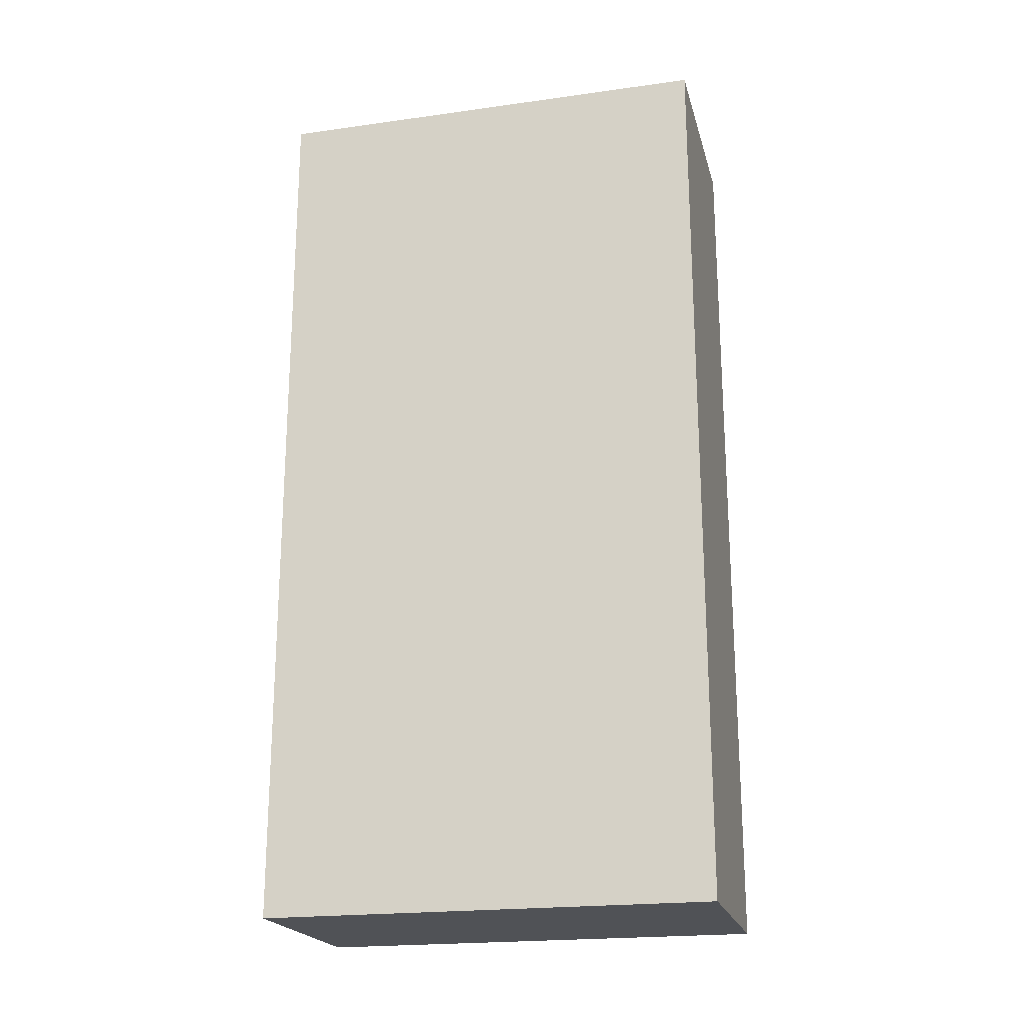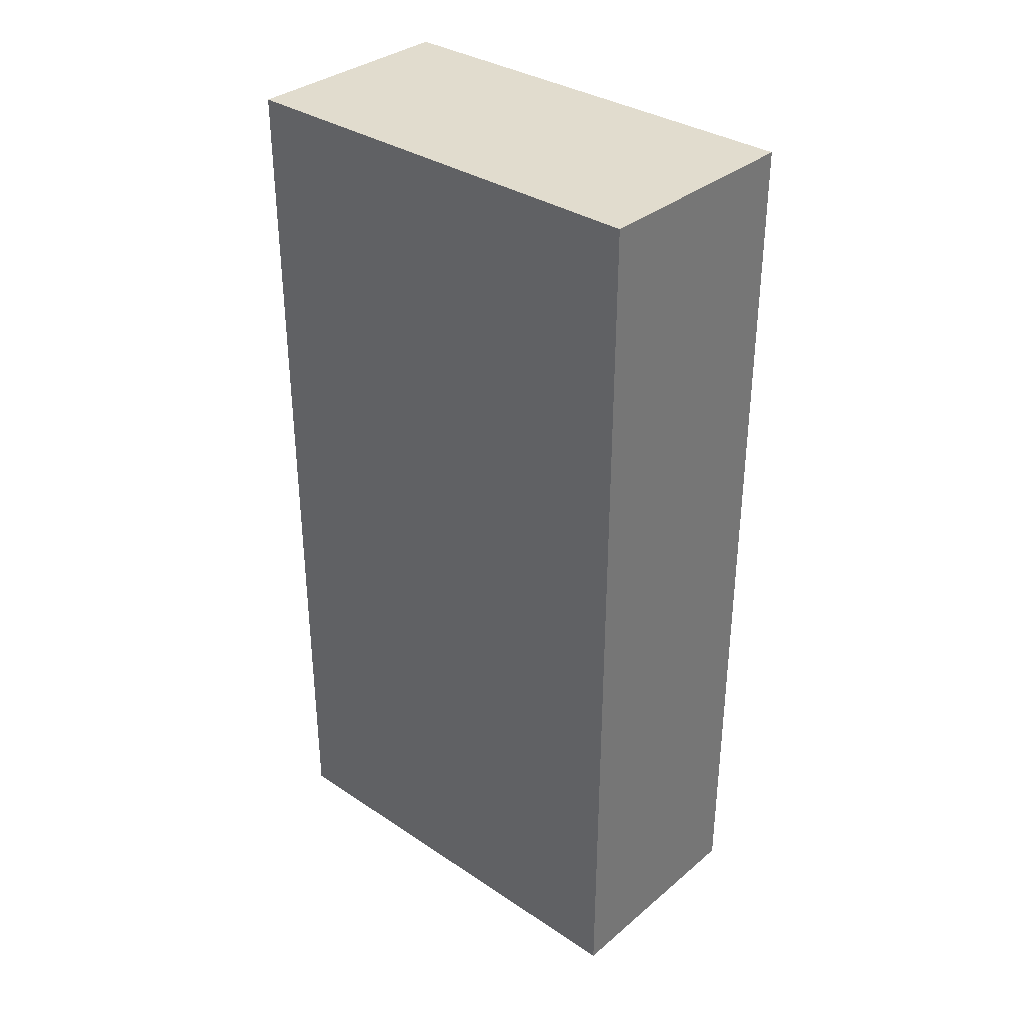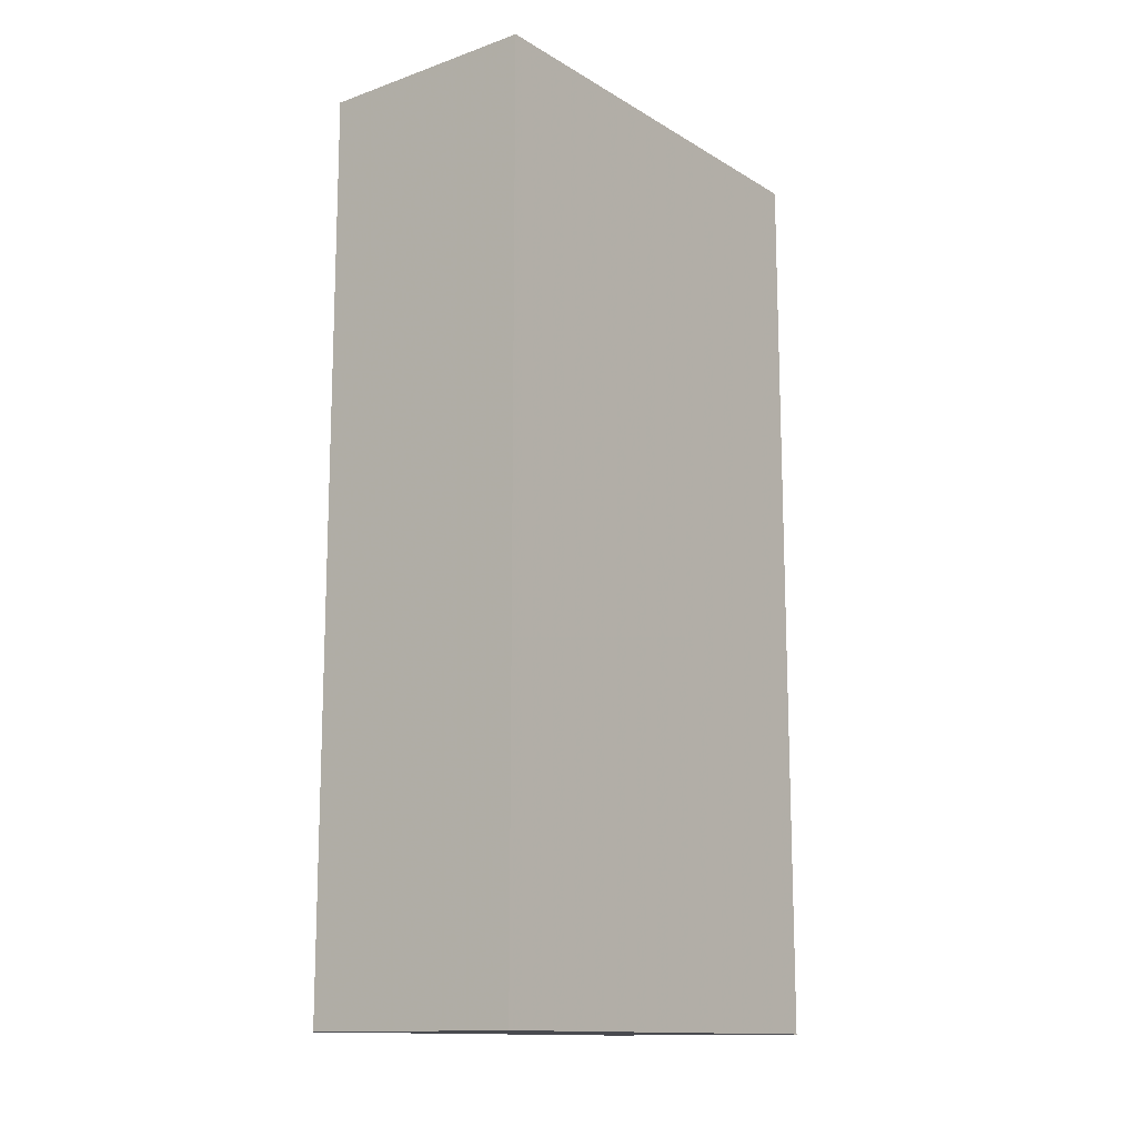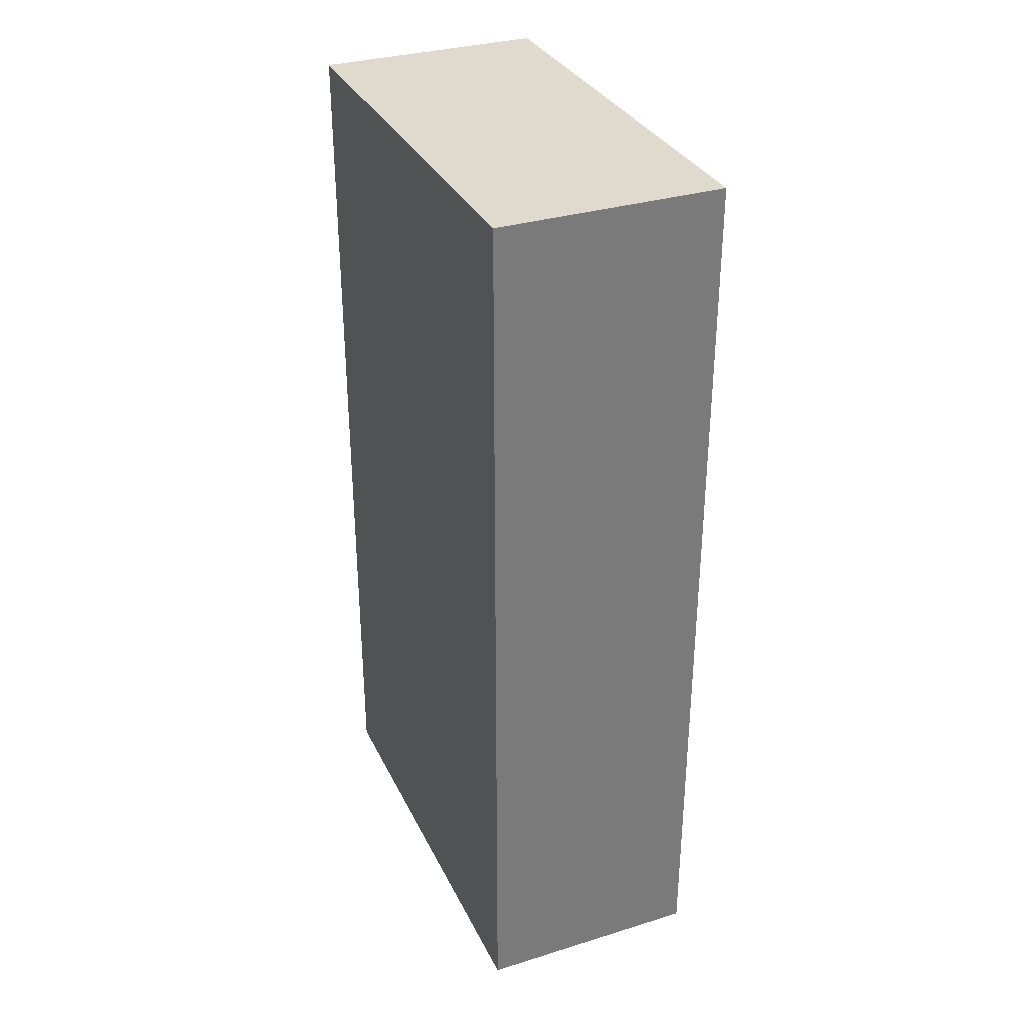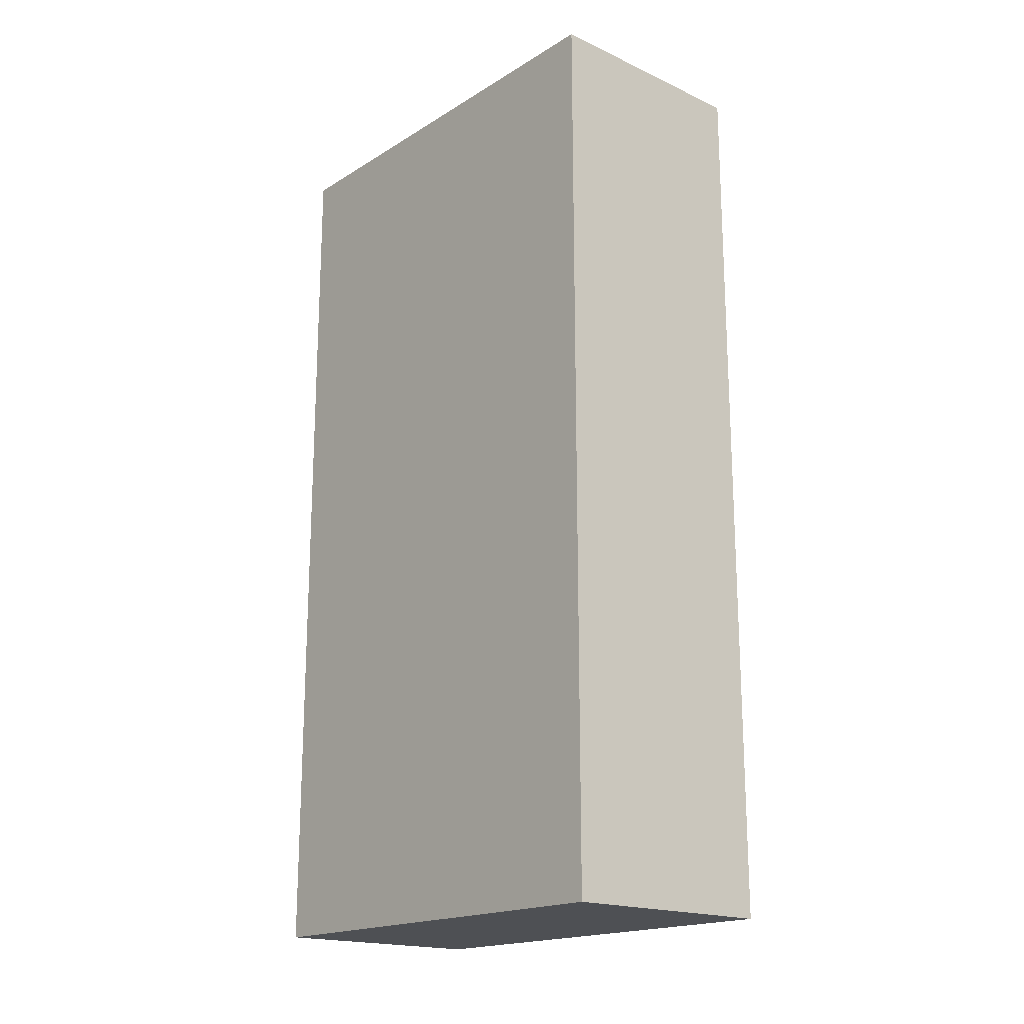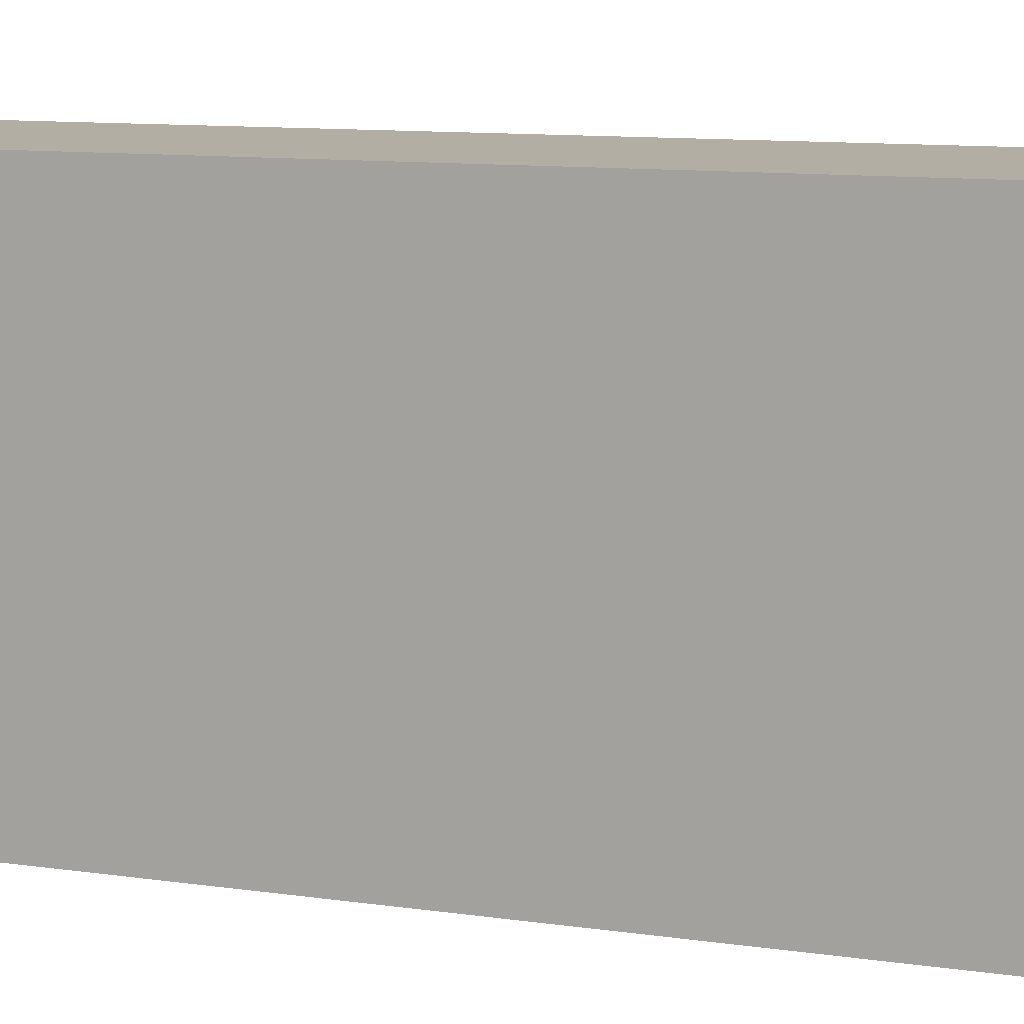
<metadata>
{"format":"obj","ext":"obj","renderer":"f3d","projection":"perspective","resolution":1024,"background":"white","views":[{"elev":-20.9,"azim":104.0,"up":"+Z"},{"elev":34.0,"azim":131.9,"up":"+Z"},{"elev":-13.6,"azim":37.8,"up":"+Z"},{"elev":32.9,"azim":-22.9,"up":"+Z"},{"elev":-18.5,"azim":-41.0,"up":"+Z"},{"elev":11.0,"azim":-70.5,"up":"+Y"}]}
</metadata>
<code>
v -0.0125 -0.025 -0.05
v -0.0125 -0.025 0.05
v -0.0125 0.025 -0.05
v -0.0125 0.025 0.05
v 0.0125 -0.025 -0.05
v 0.0125 -0.025 0.05
v 0.0125 0.025 -0.05
v 0.0125 0.025 0.05
f 2 4 1
f 5 2 1
f 1 4 3
f 3 5 1
f 2 8 4
f 6 2 5
f 6 8 2
f 4 8 3
f 7 5 3
f 3 8 7
f 7 6 5
f 8 6 7

</code>
